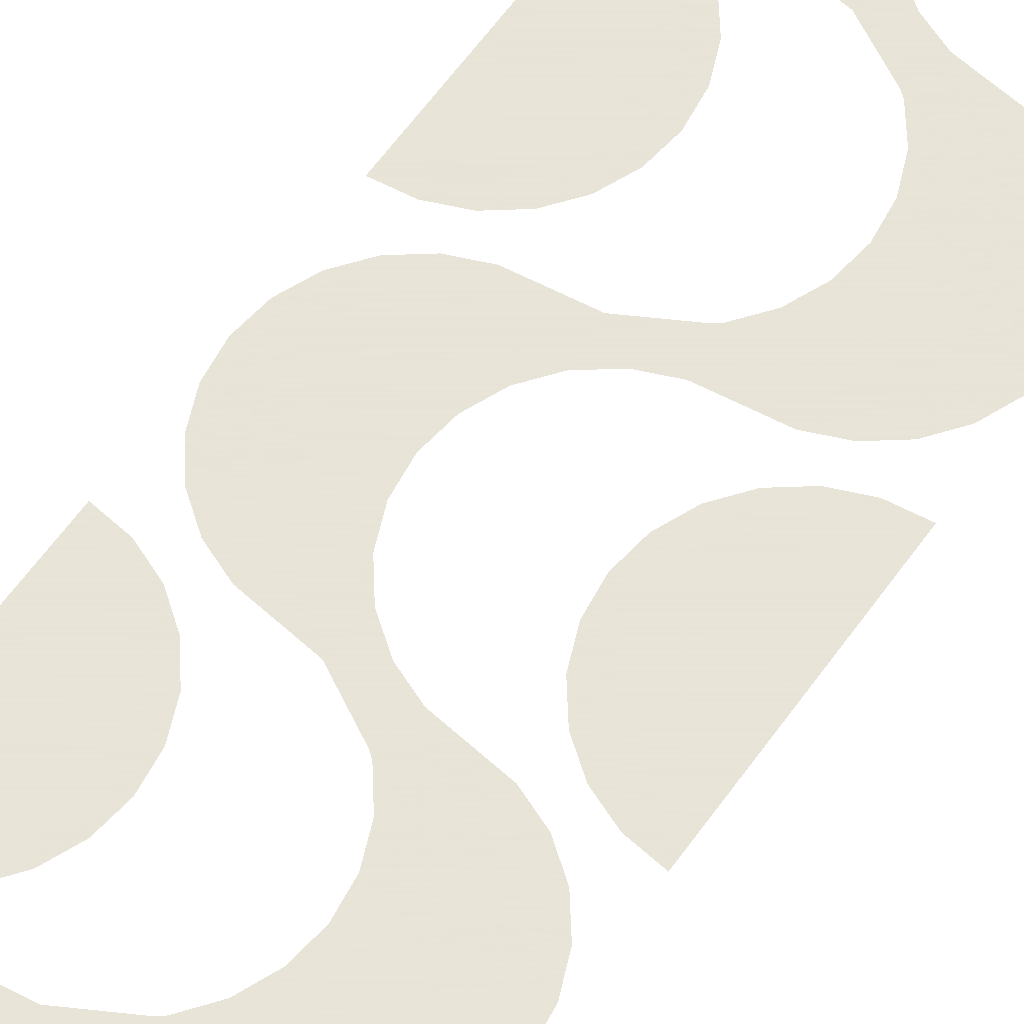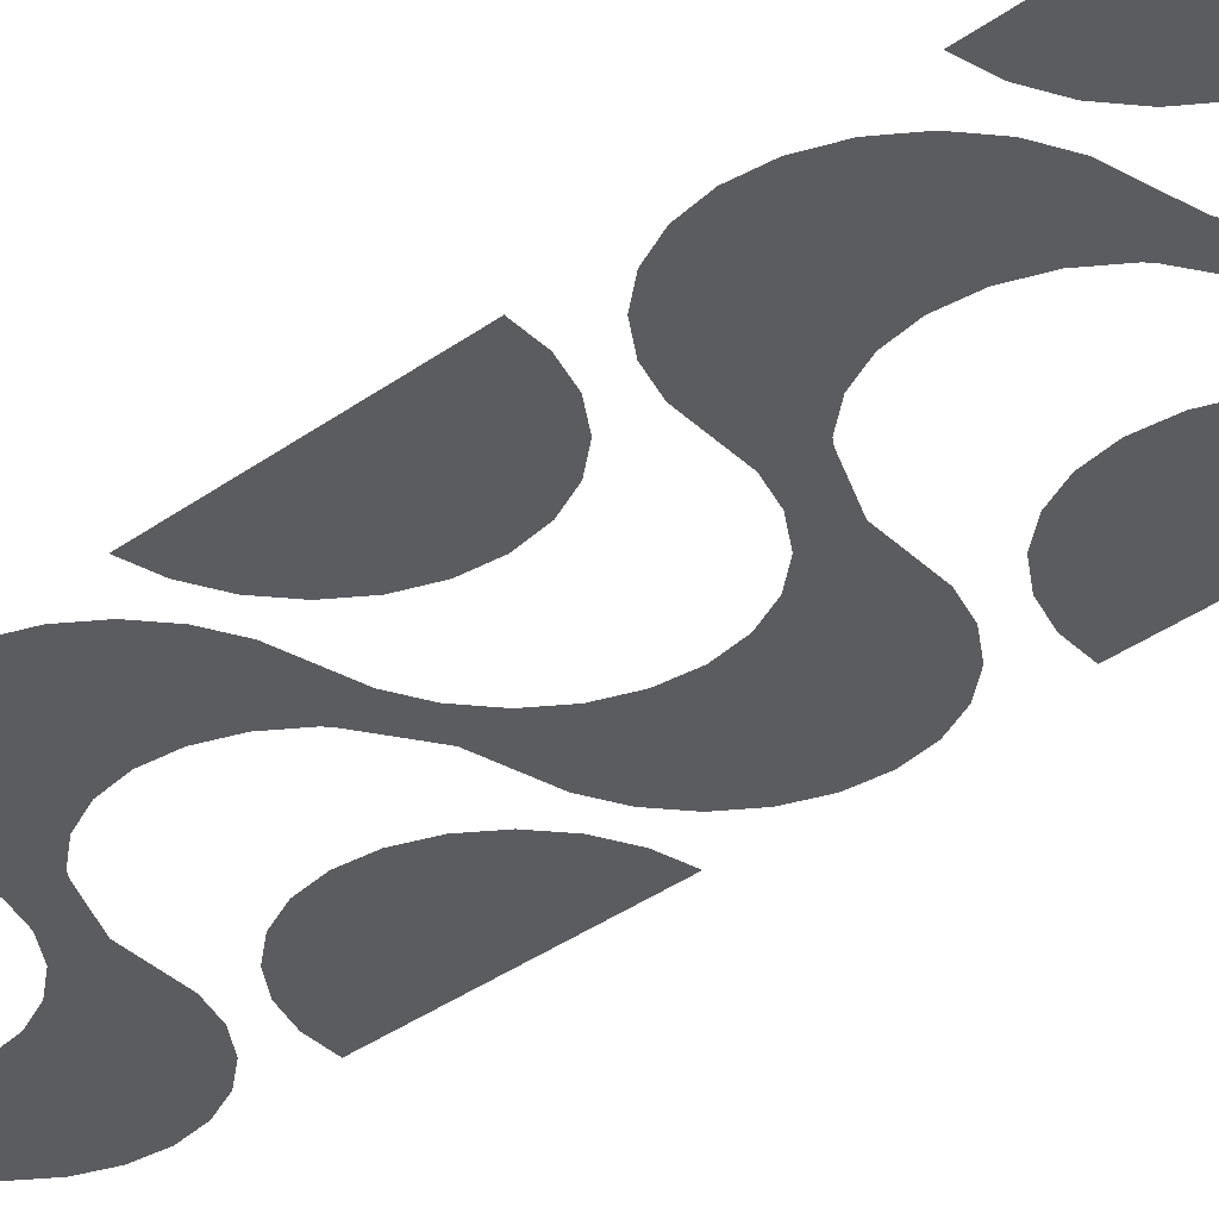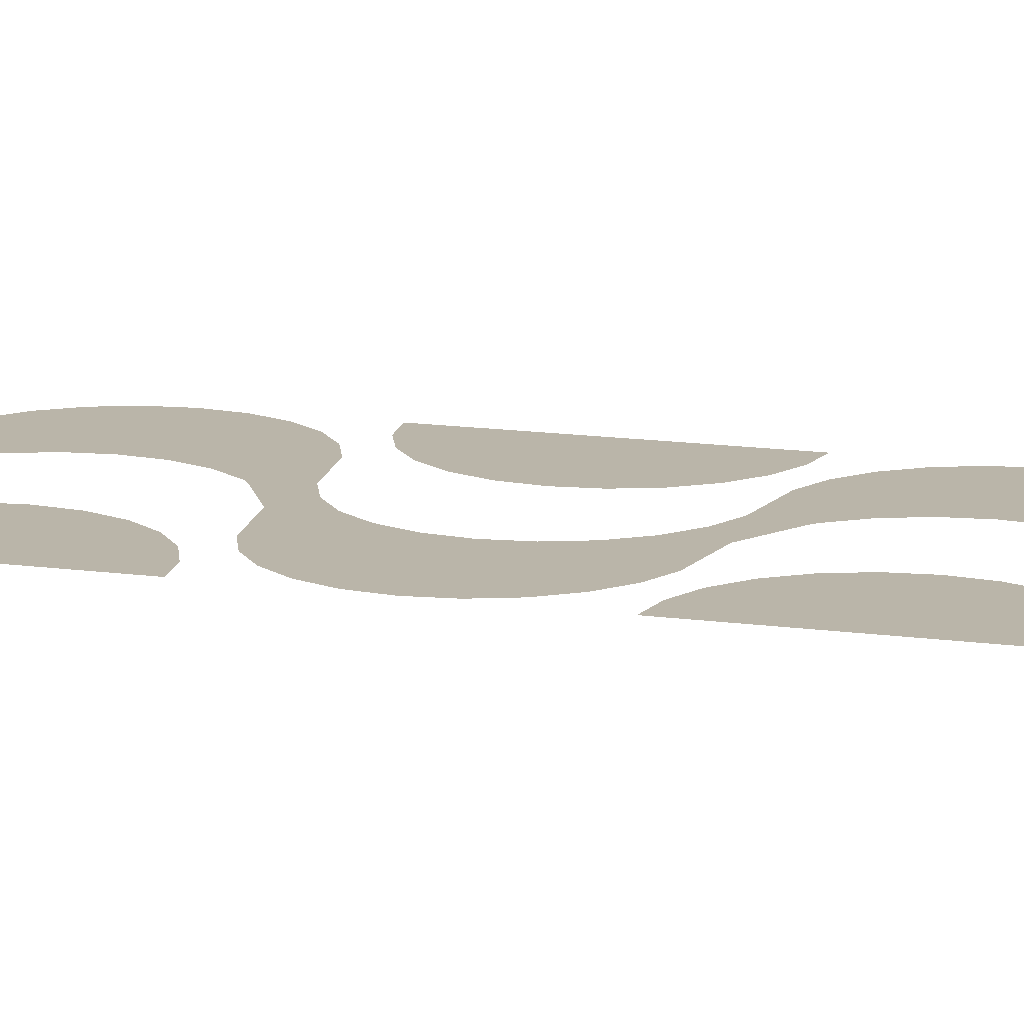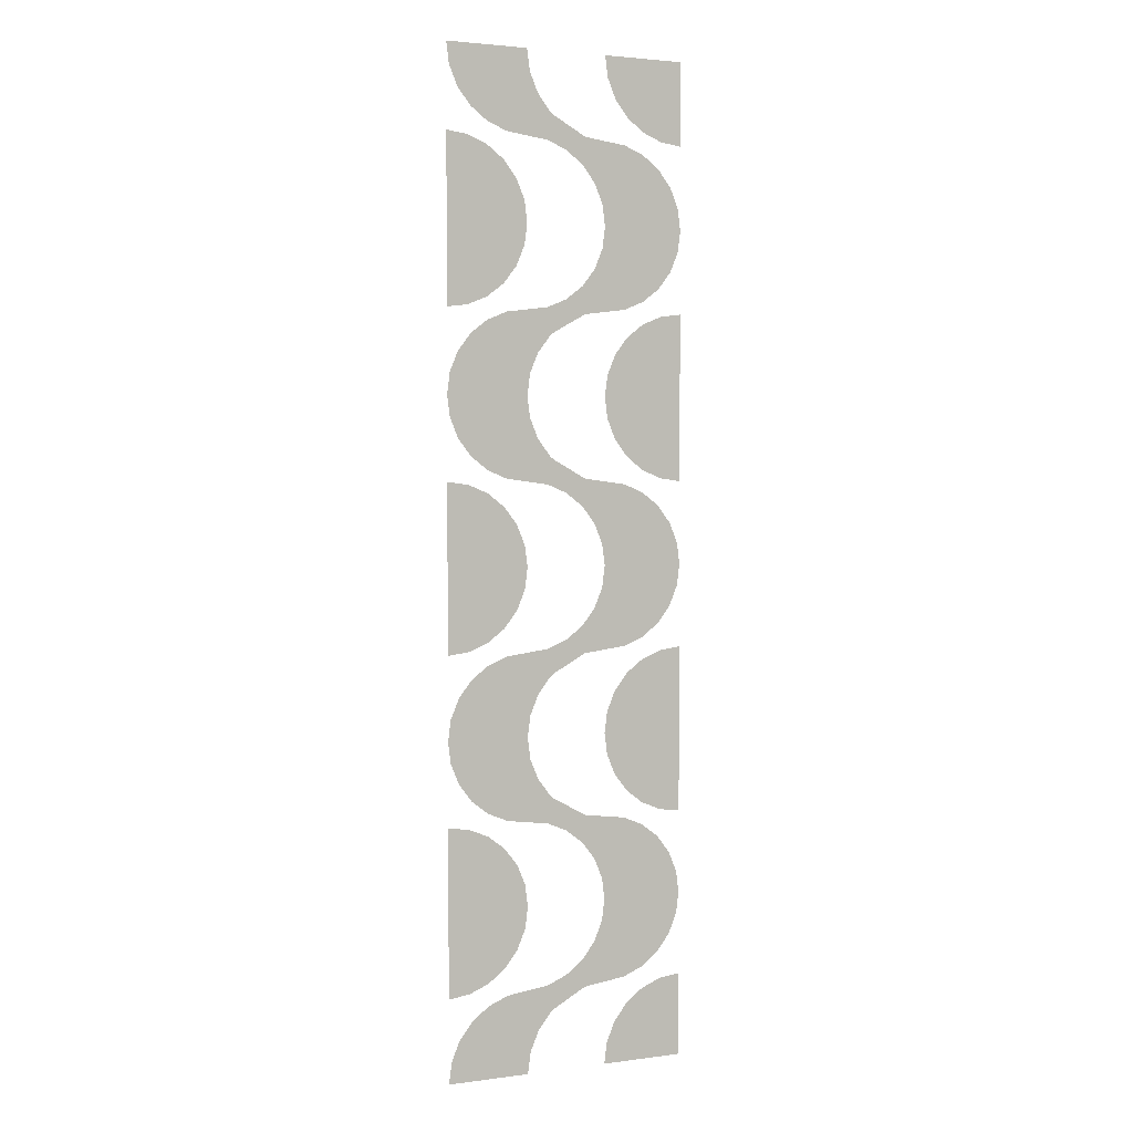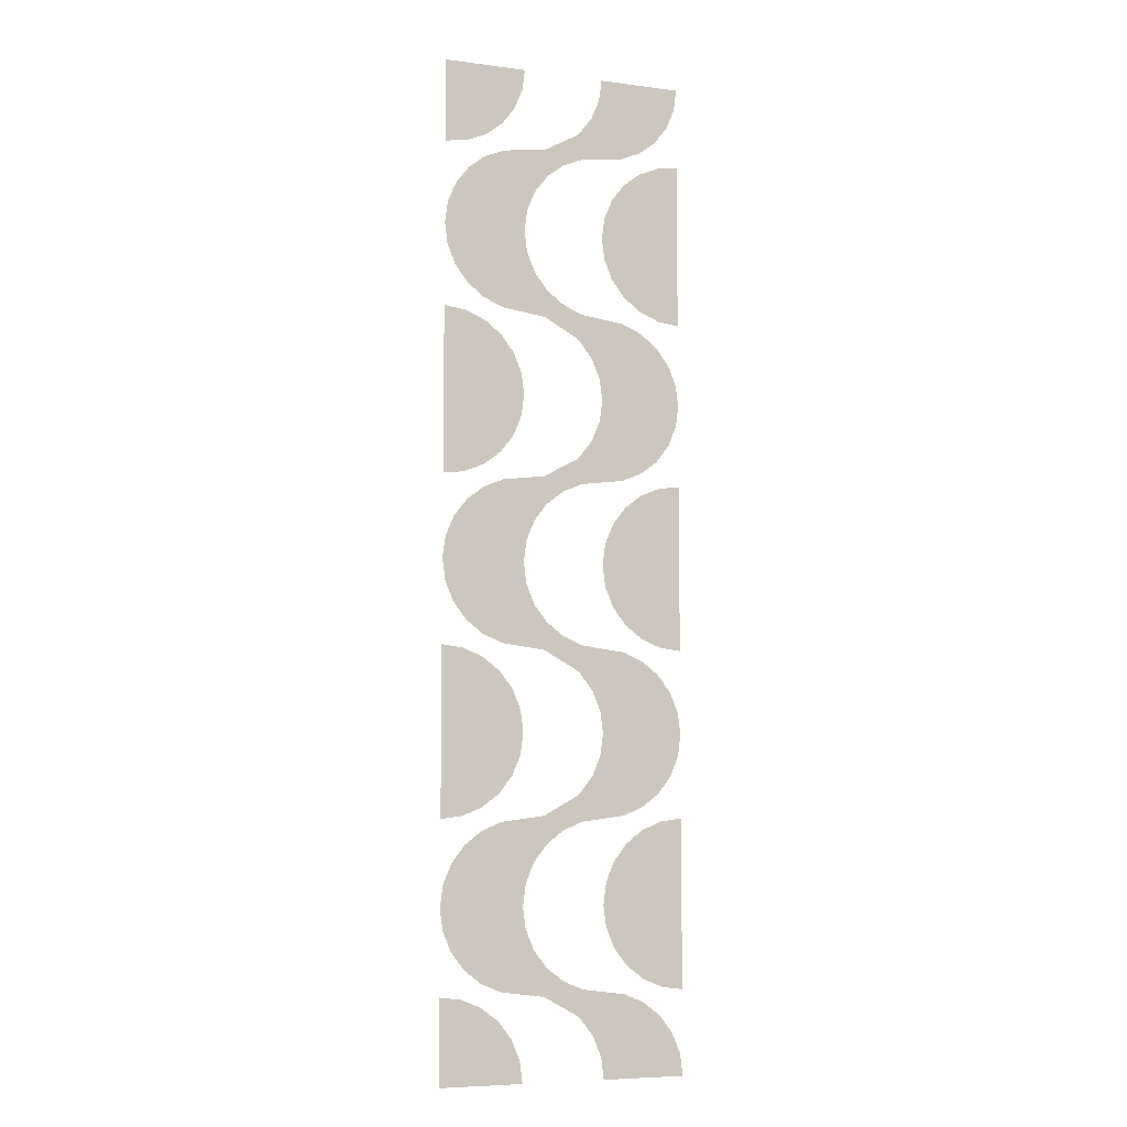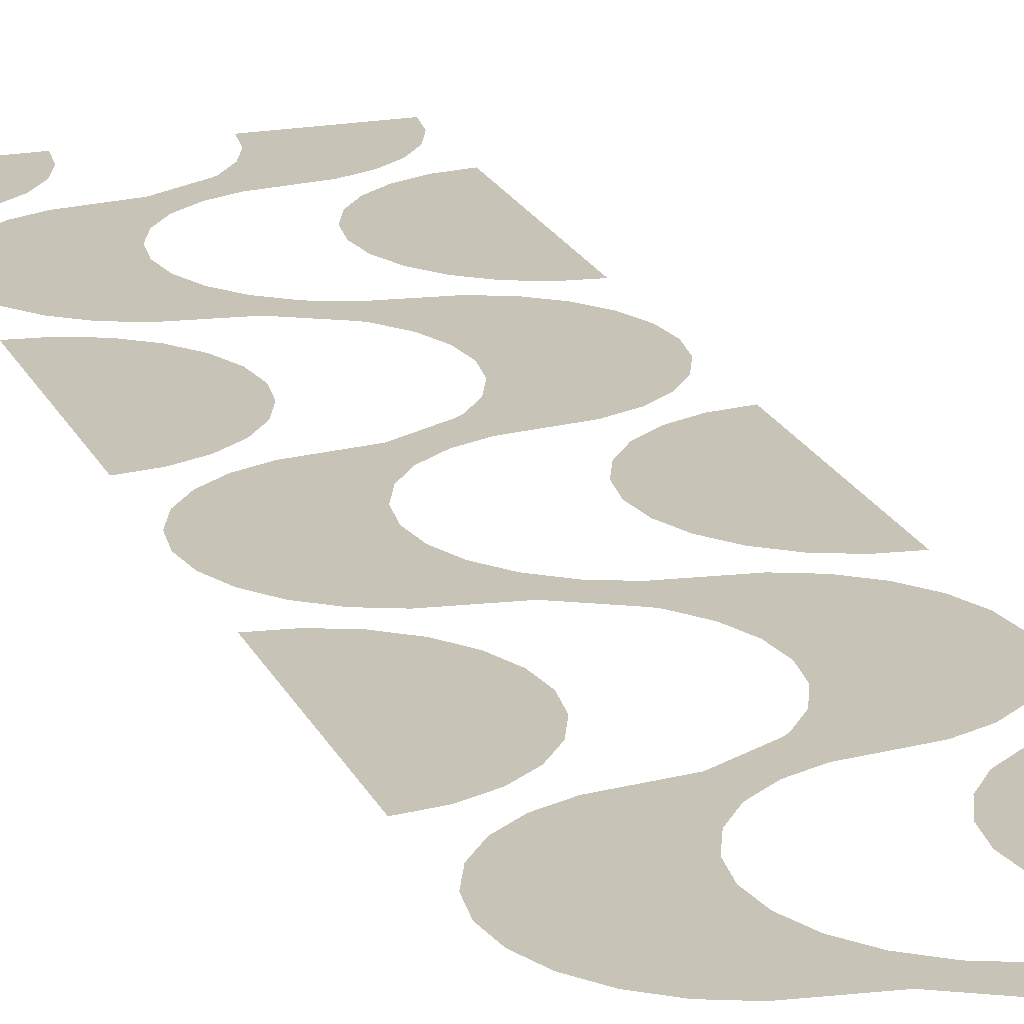
<metadata>
{"format":"obj","ext":"obj","renderer":"f3d","projection":"perspective","resolution":1024,"background":"white","views":[{"elev":61.4,"azim":35.4,"up":"+Z"},{"elev":-34.0,"azim":135.0,"up":"+Z"},{"elev":13.6,"azim":-72.2,"up":"+Z"},{"elev":2.8,"azim":155.5,"up":"+Y"},{"elev":-6.9,"azim":-20.8,"up":"+Y"},{"elev":19.8,"azim":-18.7,"up":"+Z"}]}
</metadata>
<code>
v -0.3333 0.6667 0
v -0.339 0.6235 0
v -0.3557 0.5833 0
v -0.3821 0.5488 0
v -0.4167 0.5223 0
v -0.4569 0.5057 0
v -0.5 0.5 0
v -0.5 0.6667 0
v 0 0.6667 0
v -0.1667 0.6667 0
v -0.1723 0.6235 0
v -0.189 0.5833 0
v -0.2155 0.5488 0
v -0.25 0.5223 0
v -0.2902 0.5057 0
v -0.2845 0.4512 0
v -0.25 0.4777 0
v -0.2098 0.4943 0
v -0.1667 0.5 0
v -0.1235 0.5057 0
v -0.08333 0.5223 0
v -0.04882 0.5488 0
v -0.02233 0.5833 0
v -0.005679 0.6235 0
v -0.5 0.3333 0
v -0.3333 0.3333 0
v -0.3277 0.3765 0
v -0.311 0.4167 0
v -0.2845 0.4512 0
v -0.2902 0.5057 0
v -0.3333 0.5 0
v -0.3765 0.4943 0
v -0.4167 0.4777 0
v -0.4512 0.4512 0
v -0.4777 0.4167 0
v -0.4943 0.3765 0
v -0.5 0.3333 0
v -0.3333 0.3333 0
v -0.3277 0.2902 0
v -0.311 0.25 0
v -0.2845 0.2155 0
v -0.2902 0.161 0
v -0.3333 0.1667 0
v -0.3765 0.1723 0
v -0.4167 0.189 0
v -0.4512 0.2155 0
v -0.4777 0.25 0
v -0.4943 0.2902 0
v 0 0 0
v -0.1667 0 0
v -0.1723 0.04314 0
v -0.189 0.08333 0
v -0.2155 0.1179 0
v -0.25 0.1443 0
v -0.2902 0.161 0
v -0.2845 0.2155 0
v -0.25 0.189 0
v -0.2098 0.1723 0
v -0.1667 0.1667 0
v -0.1235 0.161 0
v -0.08333 0.1443 0
v -0.04882 0.1179 0
v -0.02233 0.08333 0
v -0.005679 0.04314 0
v -0.3333 0 0
v -0.339 0.04314 0
v -0.3557 0.08333 0
v -0.3821 0.1179 0
v -0.4167 0.1443 0
v -0.4569 0.161 0
v -0.5 0.1667 0
v -0.5 0 0
v -0.1667 0.3333 0
v 0 0.3333 0
v 0 0.5 0
v -0.04314 0.4943 0
v -0.08333 0.4777 0
v -0.1179 0.4512 0
v -0.1443 0.4167 0
v -0.161 0.3765 0
v -0.1667 0.3333 0
v 0 0.3333 0
v 0 0.1667 0
v -0.04314 0.1723 0
v -0.08333 0.189 0
v -0.1179 0.2155 0
v -0.1443 0.25 0
v -0.161 0.2902 0
v -0.3333 2 0
v -0.339 1.957 0
v -0.3557 1.917 0
v -0.3821 1.882 0
v -0.4167 1.856 0
v -0.4569 1.839 0
v -0.5 1.833 0
v -0.5 2 0
v 0 2 0
v -0.1667 2 0
v -0.1723 1.957 0
v -0.189 1.917 0
v -0.2155 1.882 0
v -0.25 1.856 0
v -0.2902 1.839 0
v -0.2845 1.785 0
v -0.25 1.811 0
v -0.2098 1.828 0
v -0.1667 1.833 0
v -0.1235 1.839 0
v -0.08333 1.856 0
v -0.04882 1.882 0
v -0.02233 1.917 0
v -0.005679 1.957 0
v -0.5 1.667 0
v -0.3333 1.667 0
v -0.3277 1.71 0
v -0.311 1.75 0
v -0.2845 1.785 0
v -0.2902 1.839 0
v -0.3333 1.833 0
v -0.3765 1.828 0
v -0.4167 1.811 0
v -0.4512 1.785 0
v -0.4777 1.75 0
v -0.4943 1.71 0
v -0.5 1.667 0
v -0.3333 1.667 0
v -0.3277 1.624 0
v -0.311 1.583 0
v -0.2845 1.549 0
v -0.2902 1.494 0
v -0.3333 1.5 0
v -0.3765 1.506 0
v -0.4167 1.522 0
v -0.4512 1.549 0
v -0.4777 1.583 0
v -0.4943 1.624 0
v 0 1.333 0
v -0.1667 1.333 0
v -0.1723 1.376 0
v -0.189 1.417 0
v -0.2155 1.451 0
v -0.25 1.478 0
v -0.2902 1.494 0
v -0.2845 1.549 0
v -0.25 1.522 0
v -0.2098 1.506 0
v -0.1667 1.5 0
v -0.1235 1.494 0
v -0.08333 1.478 0
v -0.04882 1.451 0
v -0.02233 1.417 0
v -0.005679 1.376 0
v -0.3333 1.333 0
v -0.339 1.376 0
v -0.3557 1.417 0
v -0.3821 1.451 0
v -0.4167 1.478 0
v -0.4569 1.494 0
v -0.5 1.5 0
v -0.5 1.333 0
v -0.1667 1.667 0
v 0 1.667 0
v 0 1.833 0
v -0.04314 1.828 0
v -0.08333 1.811 0
v -0.1179 1.785 0
v -0.1443 1.75 0
v -0.161 1.71 0
v -0.1667 1.667 0
v 0 1.667 0
v 0 1.5 0
v -0.04314 1.506 0
v -0.08333 1.522 0
v -0.1179 1.549 0
v -0.1443 1.583 0
v -0.161 1.624 0
v -0.3333 1.333 0
v -0.339 1.29 0
v -0.3557 1.25 0
v -0.3821 1.215 0
v -0.4167 1.189 0
v -0.4569 1.172 0
v -0.5 1.167 0
v -0.5 1.333 0
v 0 1.333 0
v -0.1667 1.333 0
v -0.1723 1.29 0
v -0.189 1.25 0
v -0.2155 1.215 0
v -0.25 1.189 0
v -0.2902 1.172 0
v -0.2845 1.118 0
v -0.25 1.144 0
v -0.2098 1.161 0
v -0.1667 1.167 0
v -0.1235 1.172 0
v -0.08333 1.189 0
v -0.04882 1.215 0
v -0.02233 1.25 0
v -0.005679 1.29 0
v -0.5 1 0
v -0.3333 1 0
v -0.3277 1.043 0
v -0.311 1.083 0
v -0.2845 1.118 0
v -0.2902 1.172 0
v -0.3333 1.167 0
v -0.3765 1.161 0
v -0.4167 1.144 0
v -0.4512 1.118 0
v -0.4777 1.083 0
v -0.4943 1.043 0
v -0.5 1 0
v -0.3333 1 0
v -0.3277 0.9569 0
v -0.311 0.9167 0
v -0.2845 0.8821 0
v -0.2902 0.8277 0
v -0.3333 0.8333 0
v -0.3765 0.839 0
v -0.4167 0.8557 0
v -0.4512 0.8821 0
v -0.4777 0.9167 0
v -0.4943 0.9569 0
v 0 0.6667 0
v -0.1667 0.6667 0
v -0.1723 0.7098 0
v -0.189 0.75 0
v -0.2155 0.7845 0
v -0.25 0.811 0
v -0.2902 0.8277 0
v -0.2845 0.8821 0
v -0.25 0.8557 0
v -0.2098 0.839 0
v -0.1667 0.8333 0
v -0.1235 0.8277 0
v -0.08333 0.811 0
v -0.04882 0.7845 0
v -0.02233 0.75 0
v -0.005679 0.7098 0
v -0.3333 0.6667 0
v -0.339 0.7098 0
v -0.3557 0.75 0
v -0.3821 0.7845 0
v -0.4167 0.811 0
v -0.4569 0.8277 0
v -0.5 0.8333 0
v -0.5 0.6667 0
v -0.1667 1 0
v 0 1 0
v 0 1.167 0
v -0.04314 1.161 0
v -0.08333 1.144 0
v -0.1179 1.118 0
v -0.1443 1.083 0
v -0.161 1.043 0
v -0.1667 1 0
v 0 1 0
v 0 0.8333 0
v -0.04314 0.839 0
v -0.08333 0.8557 0
v -0.1179 0.8821 0
v -0.1443 0.9167 0
v -0.161 0.9569 0
f 1 2 3 4 5 6 7 8
f 1 8 7 6 5 4 3 2
f 9 10 11 12 13 14 15 16 17 18 19 20 21 22 23 24
f 9 24 23 22 21 20 19 18 17 16 15 14 13 12 11 10
f 25 26 27 28 29 30 31 32 33 34 35 36
f 25 36 35 34 33 32 31 30 29 28 27 26
f 37 38 39 40 41 42 43 44 45 46 47 48
f 37 48 47 46 45 44 43 42 41 40 39 38
f 49 50 51 52 53 54 55 56 57 58 59 60 61 62 63 64
f 49 64 63 62 61 60 59 58 57 56 55 54 53 52 51 50
f 65 66 67 68 69 70 71 72
f 65 72 71 70 69 68 67 66
f 73 74 75 76 77 78 79 80
f 73 80 79 78 77 76 75 74
f 81 82 83 84 85 86 87 88
f 81 88 87 86 85 84 83 82
f 89 90 91 92 93 94 95 96
f 89 96 95 94 93 92 91 90
f 97 98 99 100 101 102 103 104 105 106 107 108 109 110 111 112
f 97 112 111 110 109 108 107 106 105 104 103 102 101 100 99 98
f 113 114 115 116 117 118 119 120 121 122 123 124
f 113 124 123 122 121 120 119 118 117 116 115 114
f 125 126 127 128 129 130 131 132 133 134 135 136
f 125 136 135 134 133 132 131 130 129 128 127 126
f 137 138 139 140 141 142 143 144 145 146 147 148 149 150 151 152
f 137 152 151 150 149 148 147 146 145 144 143 142 141 140 139 138
f 153 154 155 156 157 158 159 160
f 153 160 159 158 157 156 155 154
f 161 162 163 164 165 166 167 168
f 161 168 167 166 165 164 163 162
f 169 170 171 172 173 174 175 176
f 169 176 175 174 173 172 171 170
f 177 178 179 180 181 182 183 184
f 177 184 183 182 181 180 179 178
f 185 186 187 188 189 190 191 192 193 194 195 196 197 198 199 200
f 185 200 199 198 197 196 195 194 193 192 191 190 189 188 187 186
f 201 202 203 204 205 206 207 208 209 210 211 212
f 201 212 211 210 209 208 207 206 205 204 203 202
f 213 214 215 216 217 218 219 220 221 222 223 224
f 213 224 223 222 221 220 219 218 217 216 215 214
f 225 226 227 228 229 230 231 232 233 234 235 236 237 238 239 240
f 225 240 239 238 237 236 235 234 233 232 231 230 229 228 227 226
f 241 242 243 244 245 246 247 248
f 241 248 247 246 245 244 243 242
f 249 250 251 252 253 254 255 256
f 249 256 255 254 253 252 251 250
f 257 258 259 260 261 262 263 264
f 257 264 263 262 261 260 259 258

</code>
